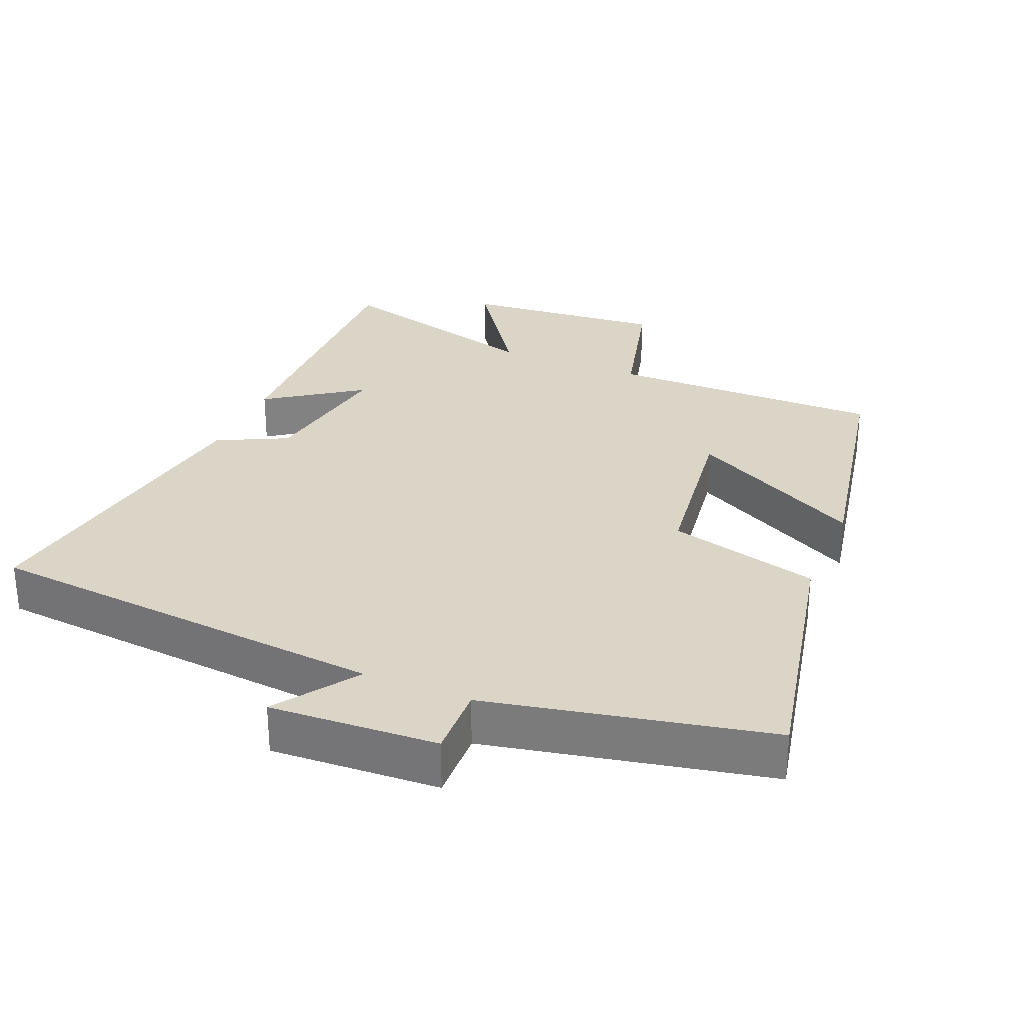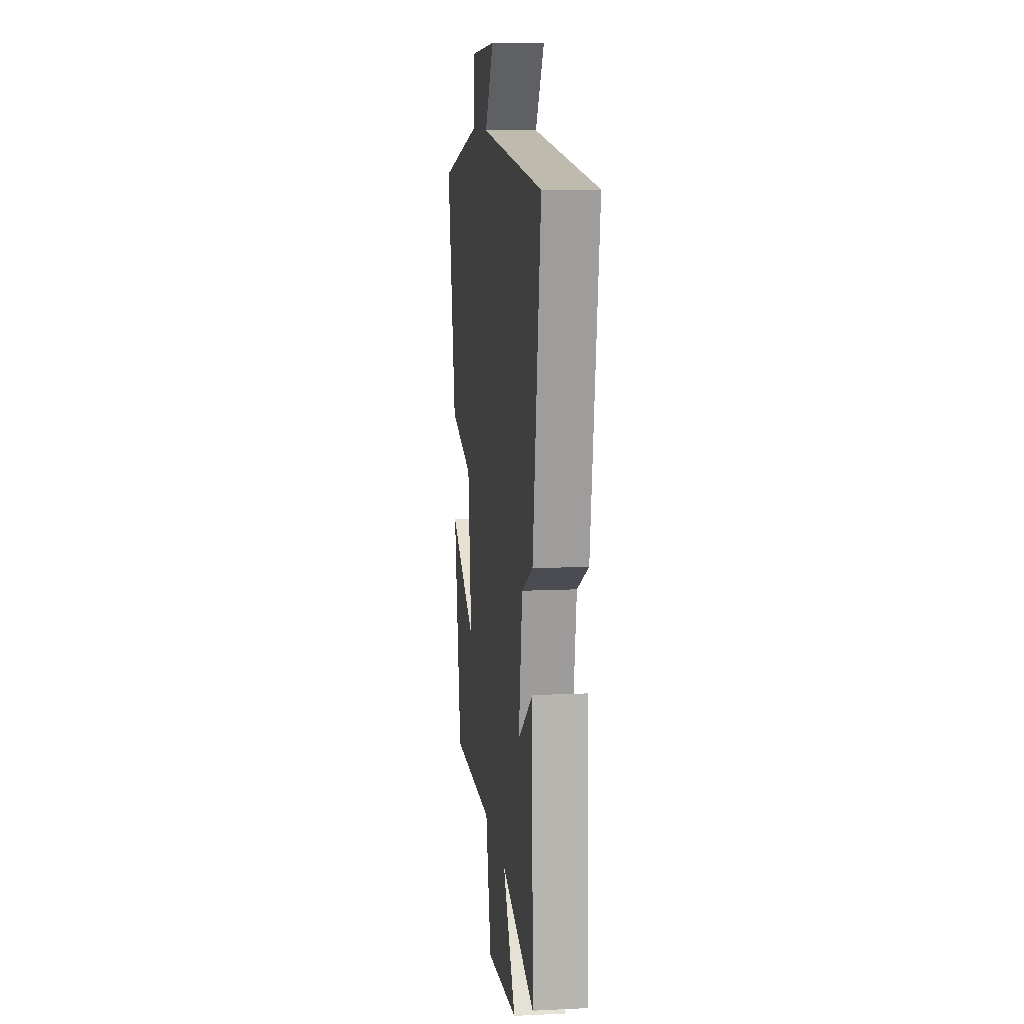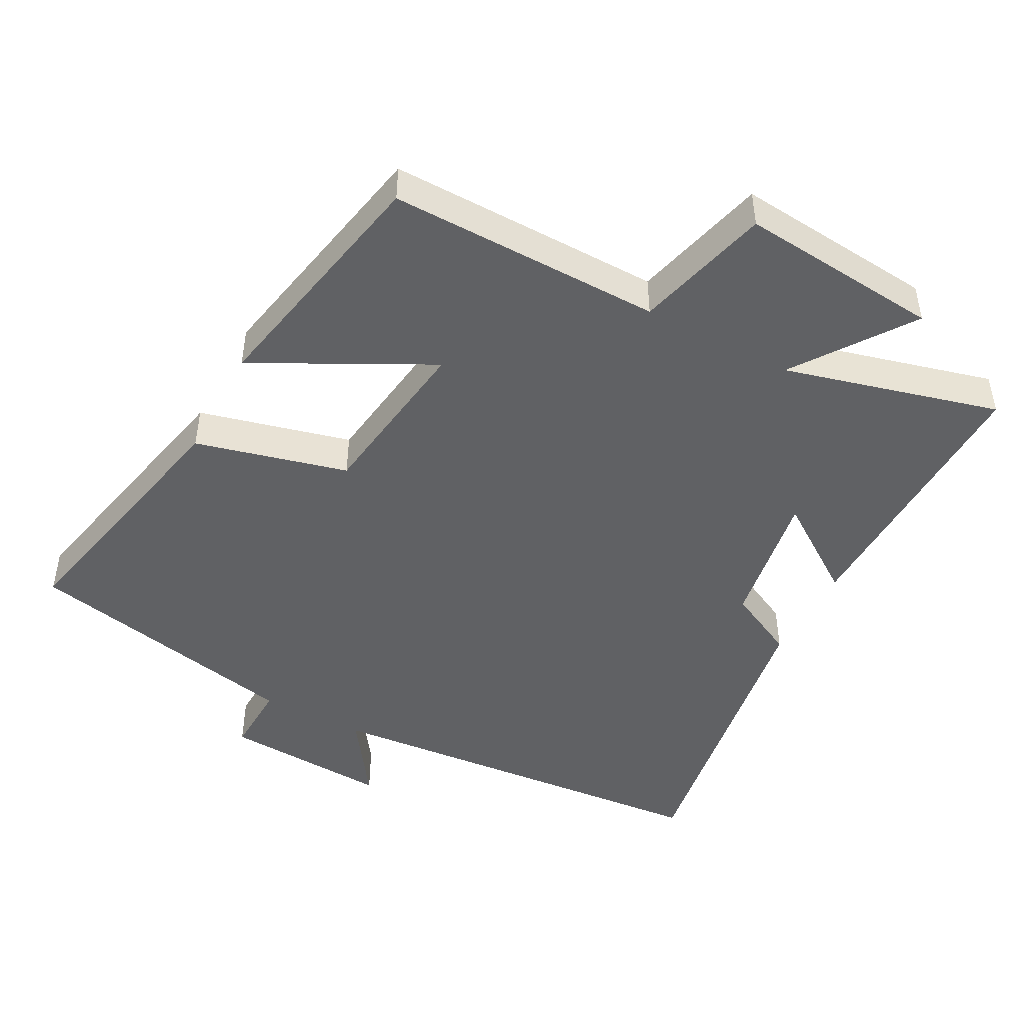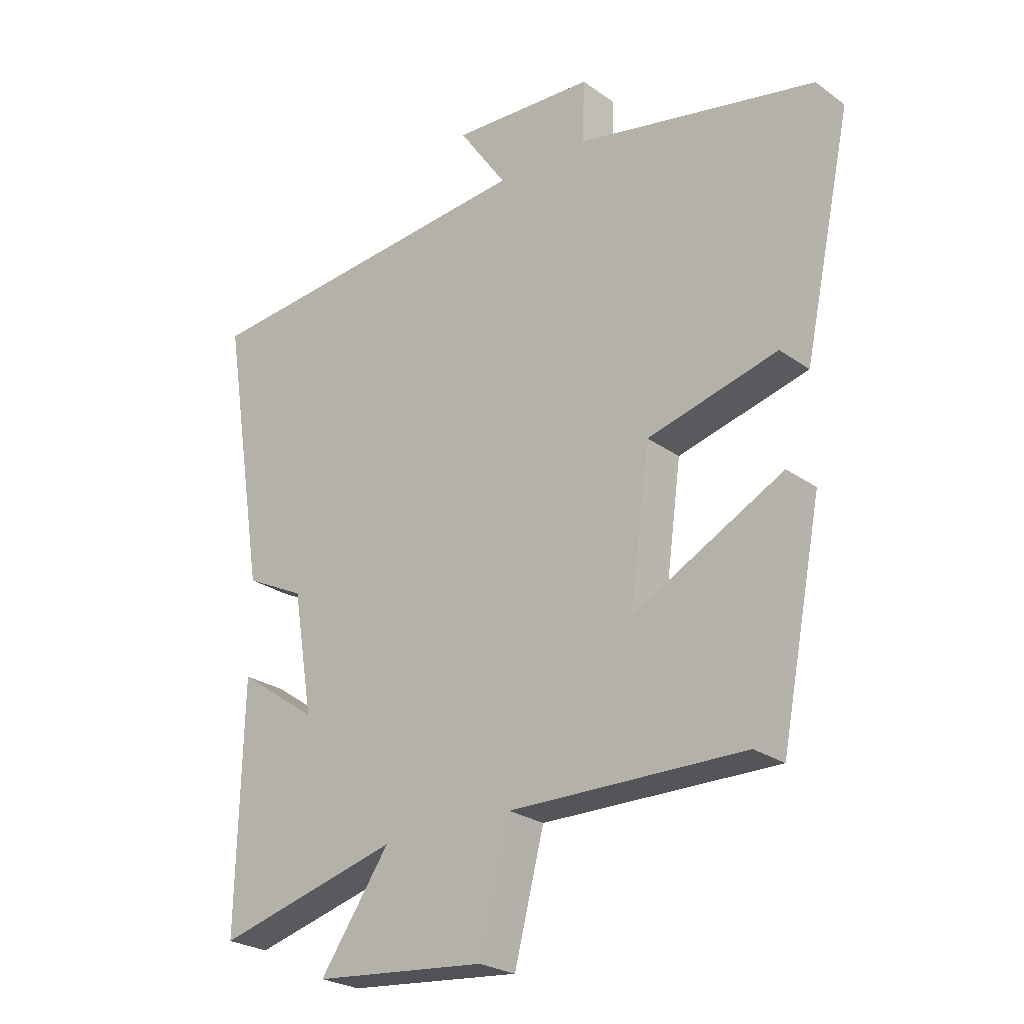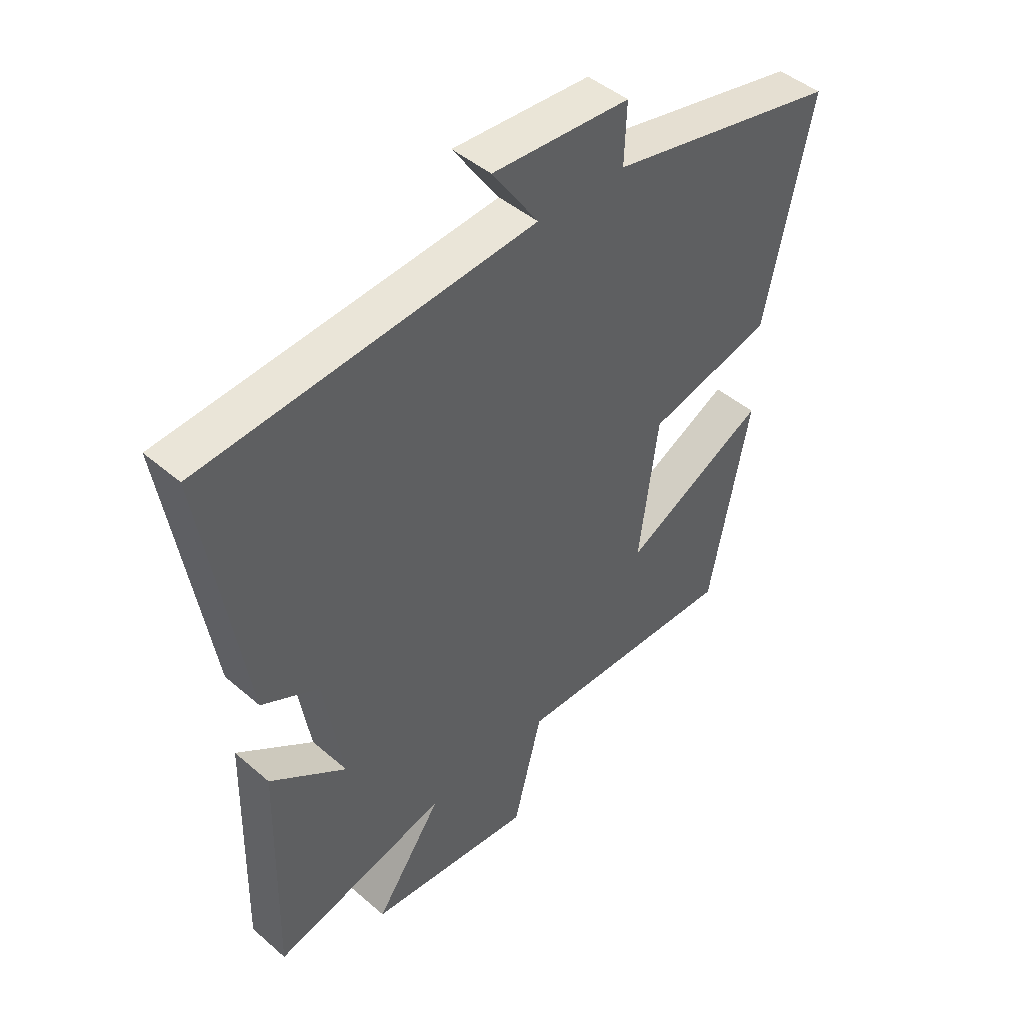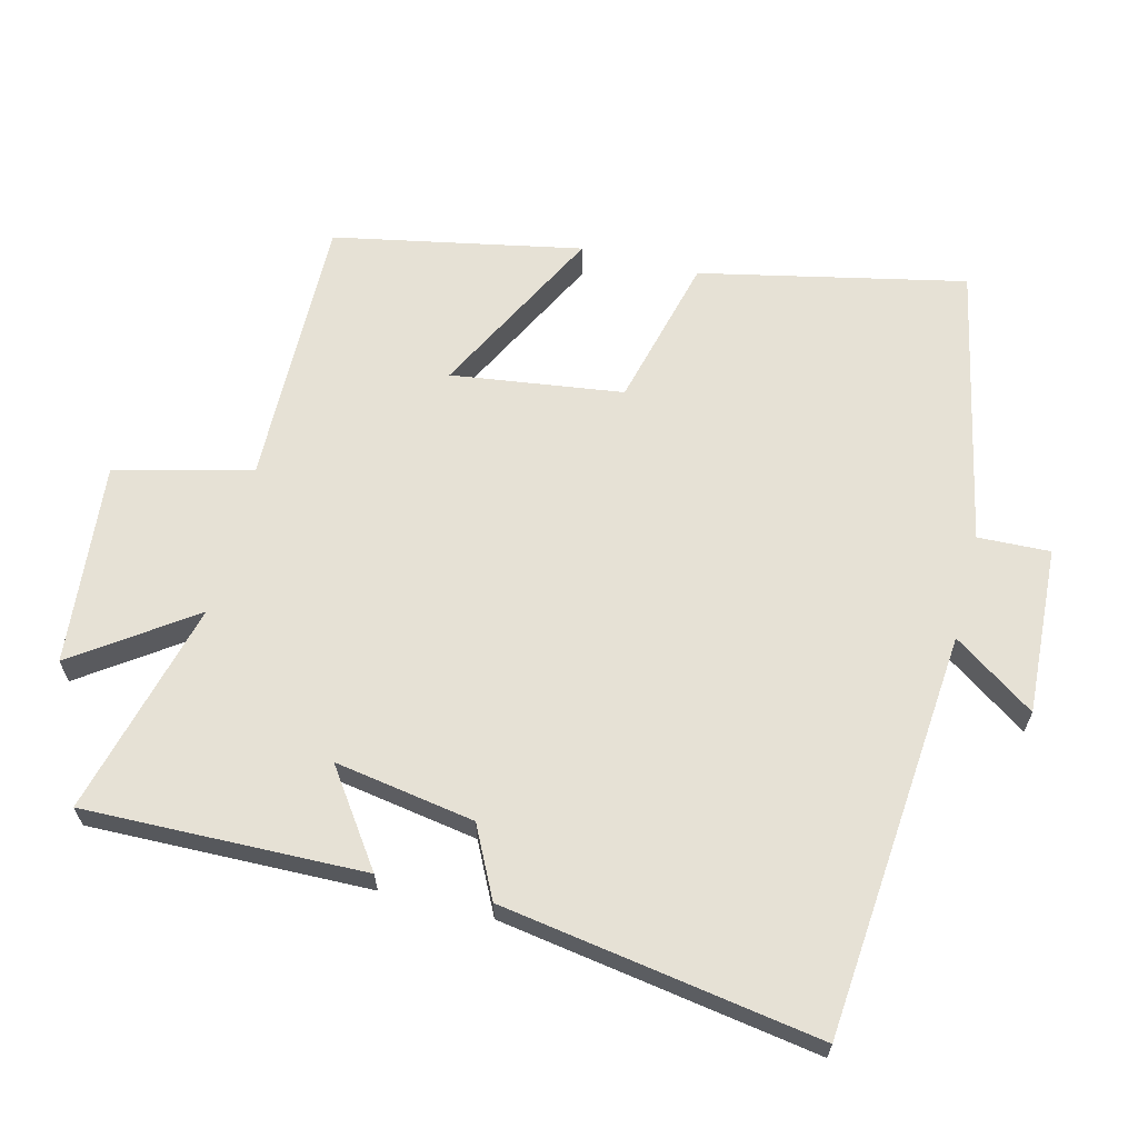
<metadata>
{"format":"obj","ext":"obj","renderer":"f3d","projection":"perspective","resolution":1024,"background":"white","views":[{"elev":29.6,"azim":22.9,"up":"+Y"},{"elev":10.8,"azim":-96.8,"up":"+Z"},{"elev":-46.9,"azim":152.0,"up":"+Y"},{"elev":-25.2,"azim":41.2,"up":"+Z"},{"elev":45.3,"azim":-45.2,"up":"+Z"},{"elev":64.3,"azim":-75.8,"up":"+Y"}]}
</metadata>
<code>
v -0.574 0.07 0.449
v 0.016 0.07 0.5
v -0.066 0.07 0.619
v 0.178 0.07 0.605
v 0.174 0.07 0.5
v 0.583 0.07 0.414
v 0.5 0.07 0.029
v 0.279 0.07 -0.027
v 0.245 0.07 -0.277
v 0.5 0.07 -0.145
v 0.429 0.07 -0.506
v 0.03 0.07 -0.5
v -0.021 0.07 -0.698
v -0.315 0.07 -0.67
v -0.196 0.07 -0.5
v -0.509 0.07 -0.582
v -0.5 0.07 -0.173
v -0.364 0.07 -0.268
v -0.398 0.07 -0.064
v -0.5 0.07 -0.013
v -0.574 0 0.449
v 0.016 0 0.5
v -0.066 0 0.619
v 0.178 0 0.605
v 0.174 0 0.5
v 0.583 0 0.414
v 0.5 0 0.029
v 0.279 0 -0.027
v 0.245 0 -0.277
v 0.5 0 -0.145
v 0.429 0 -0.506
v 0.03 0 -0.5
v -0.021 0 -0.698
v -0.315 0 -0.67
v -0.196 0 -0.5
v -0.509 0 -0.582
v -0.5 0 -0.173
v -0.364 0 -0.268
v -0.398 0 -0.064
v -0.5 0 -0.013
f 19 20 1 2
f 18 19 2
f 15 16 17 18
f 15 18 2
f 12 13 14 15
f 12 15 2
f 9 10 11 12
f 8 9 12 2
f 7 8 2
f 6 7 2
f 5 6 2
f 2 3 4 5
f 22 21 40 39
f 22 39 38
f 38 37 36 35
f 22 38 35
f 35 34 33 32
f 22 35 32
f 32 31 30 29
f 22 32 29 28
f 22 28 27
f 22 27 26
f 22 26 25
f 25 24 23 22
f 1 21 22 2
f 2 22 23 3
f 3 23 24 4
f 4 24 25 5
f 5 25 26 6
f 6 26 27 7
f 7 27 28 8
f 8 28 29 9
f 9 29 30 10
f 10 30 31 11
f 11 31 32 12
f 12 32 33 13
f 13 33 34 14
f 14 34 35 15
f 15 35 36 16
f 16 36 37 17
f 17 37 38 18
f 18 38 39 19
f 19 39 40 20
f 20 40 21 1

</code>
